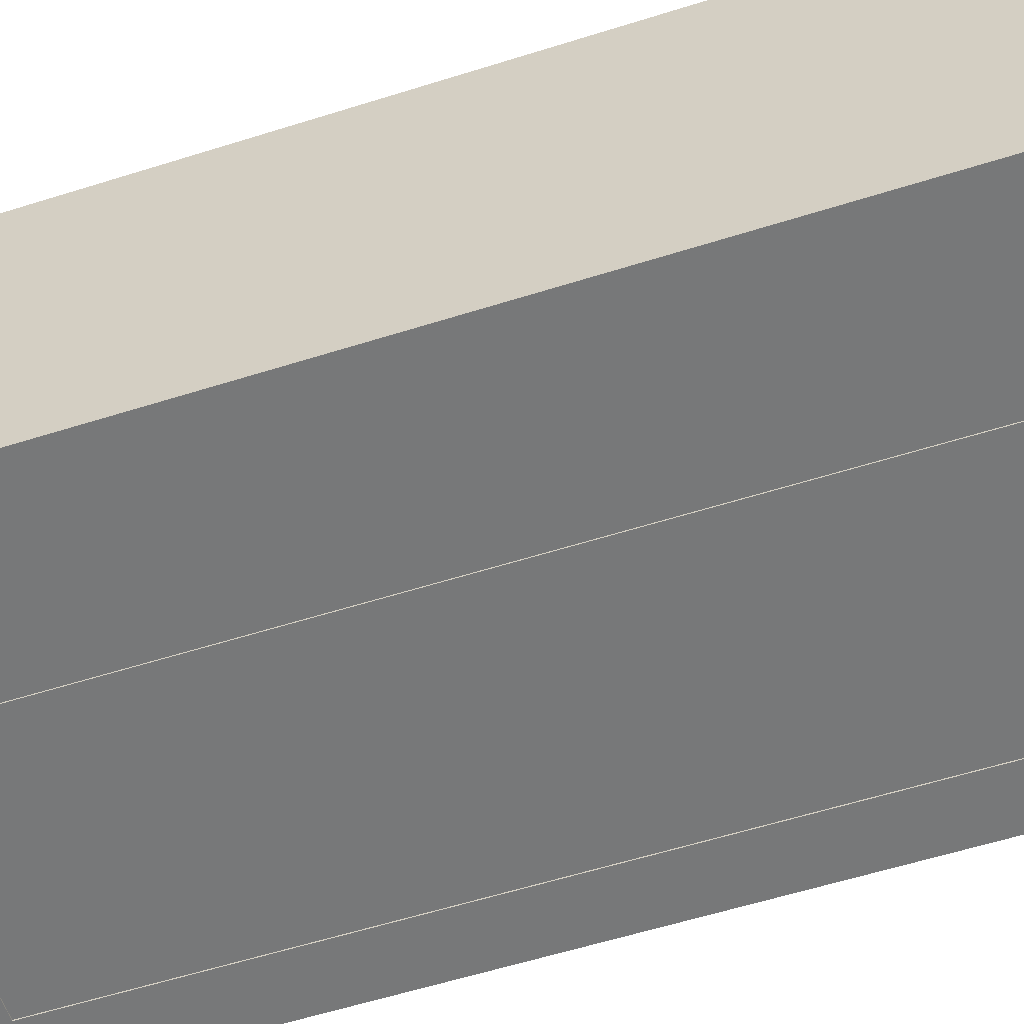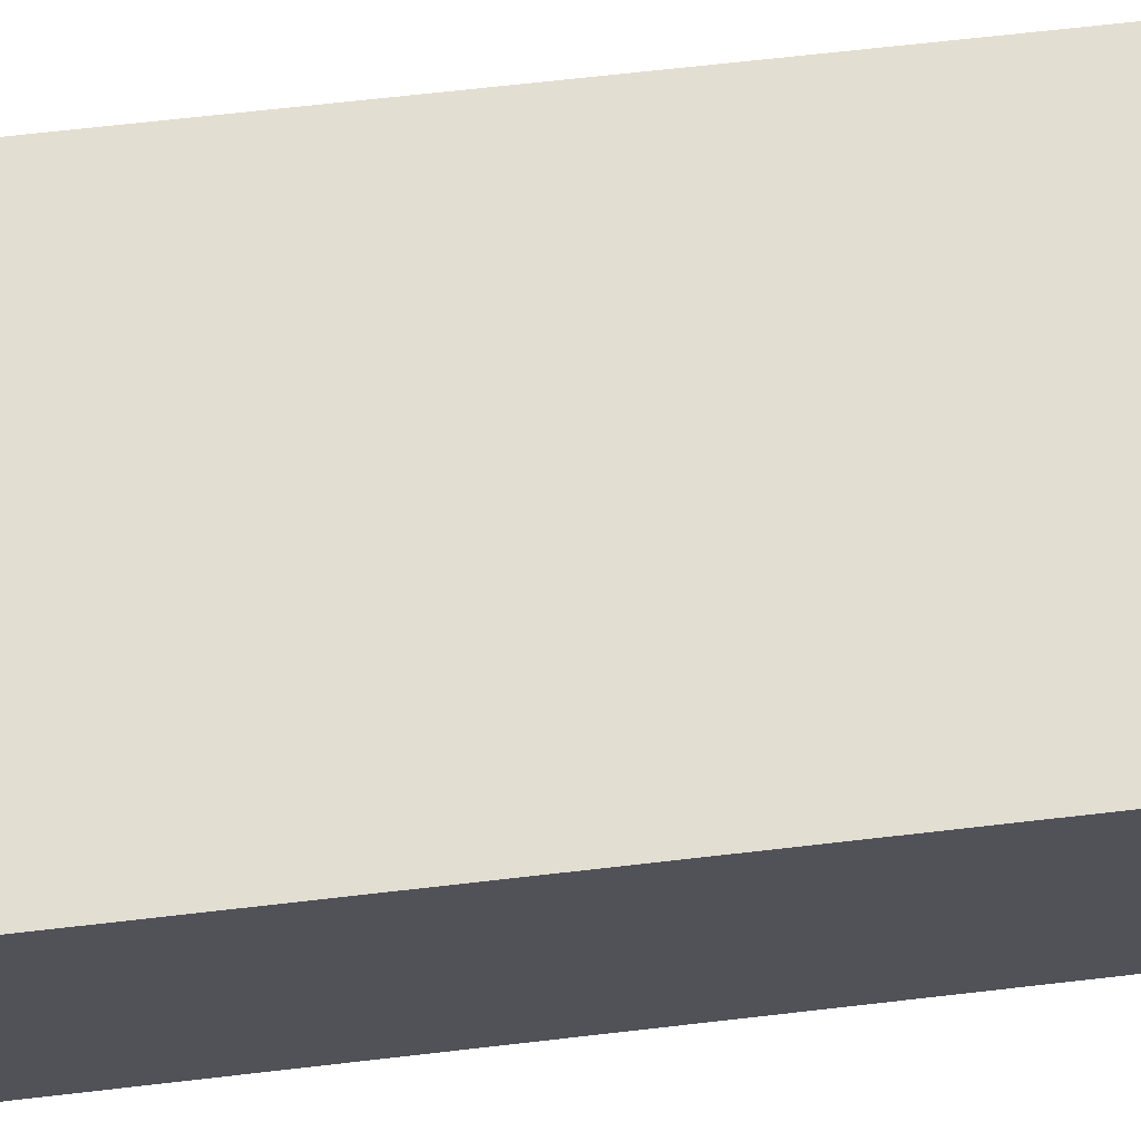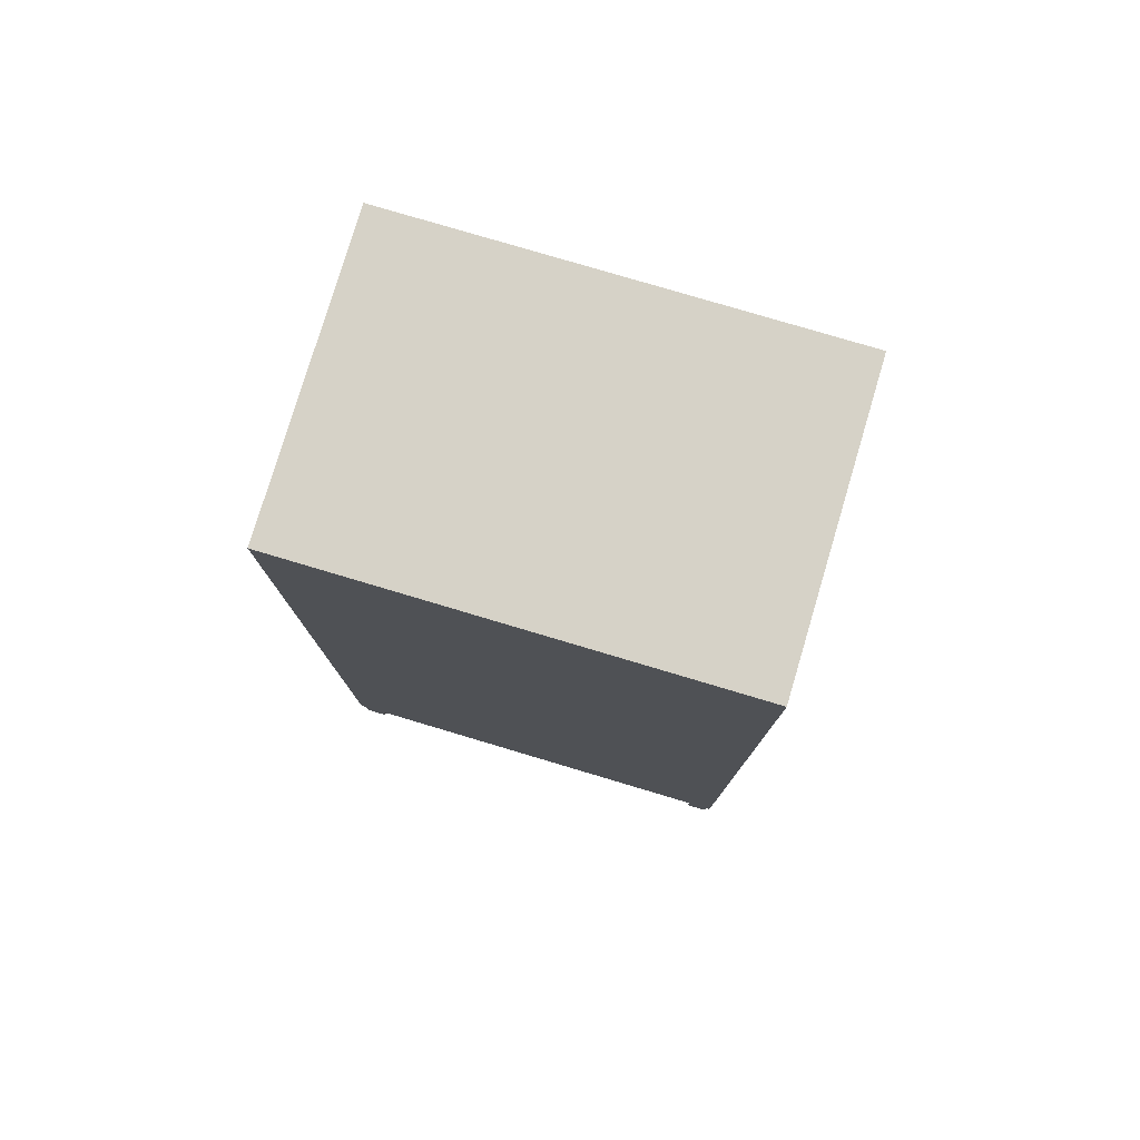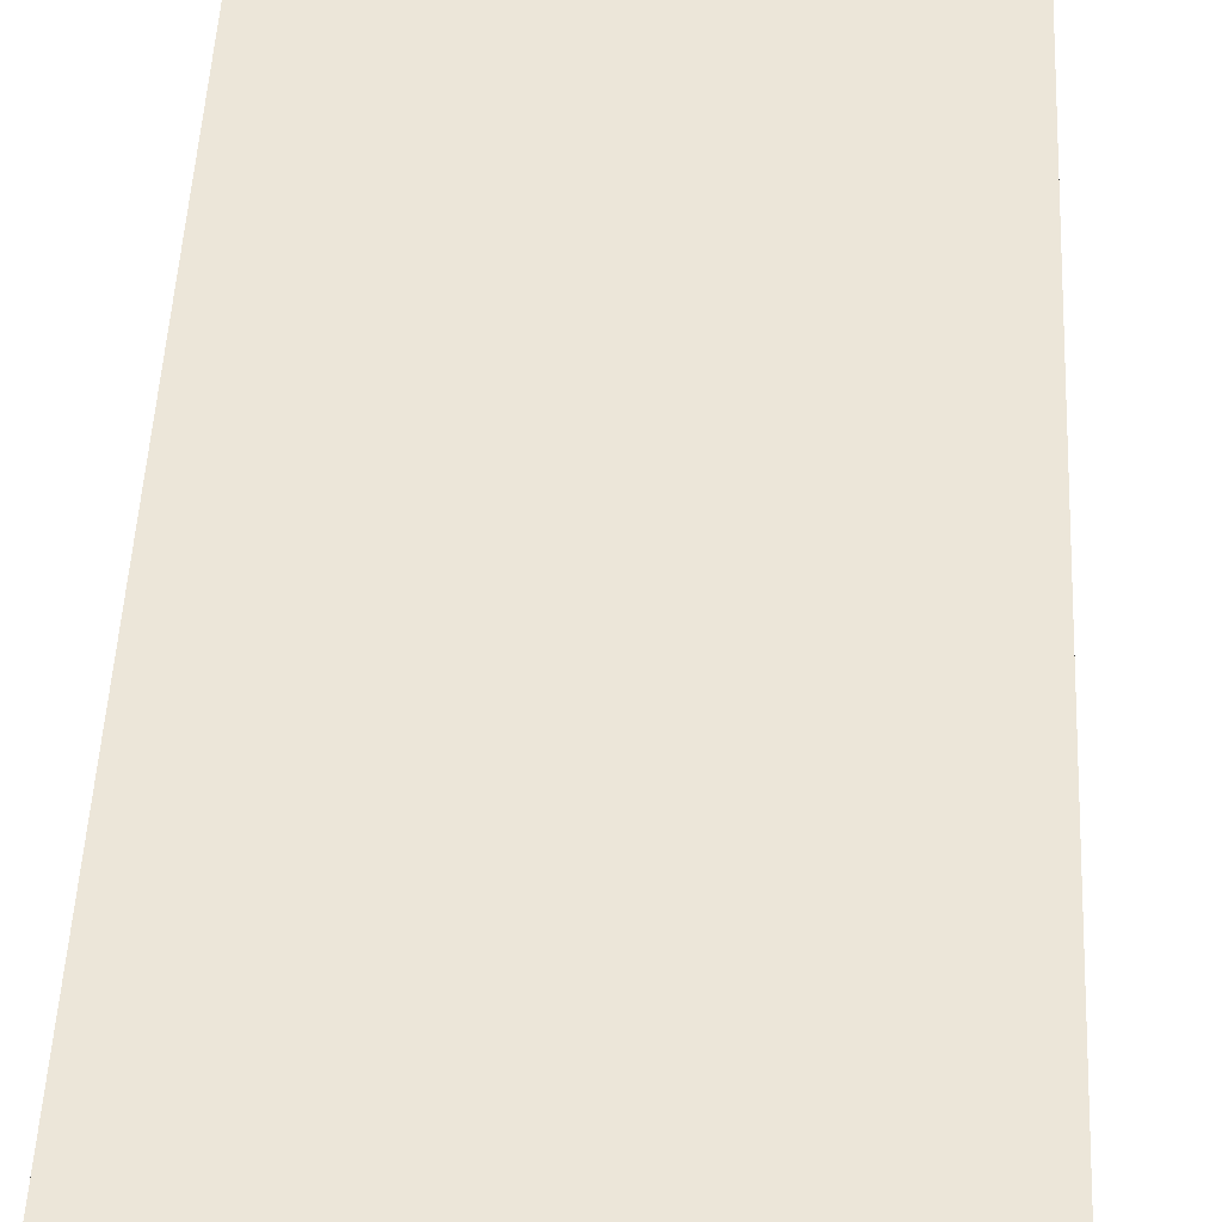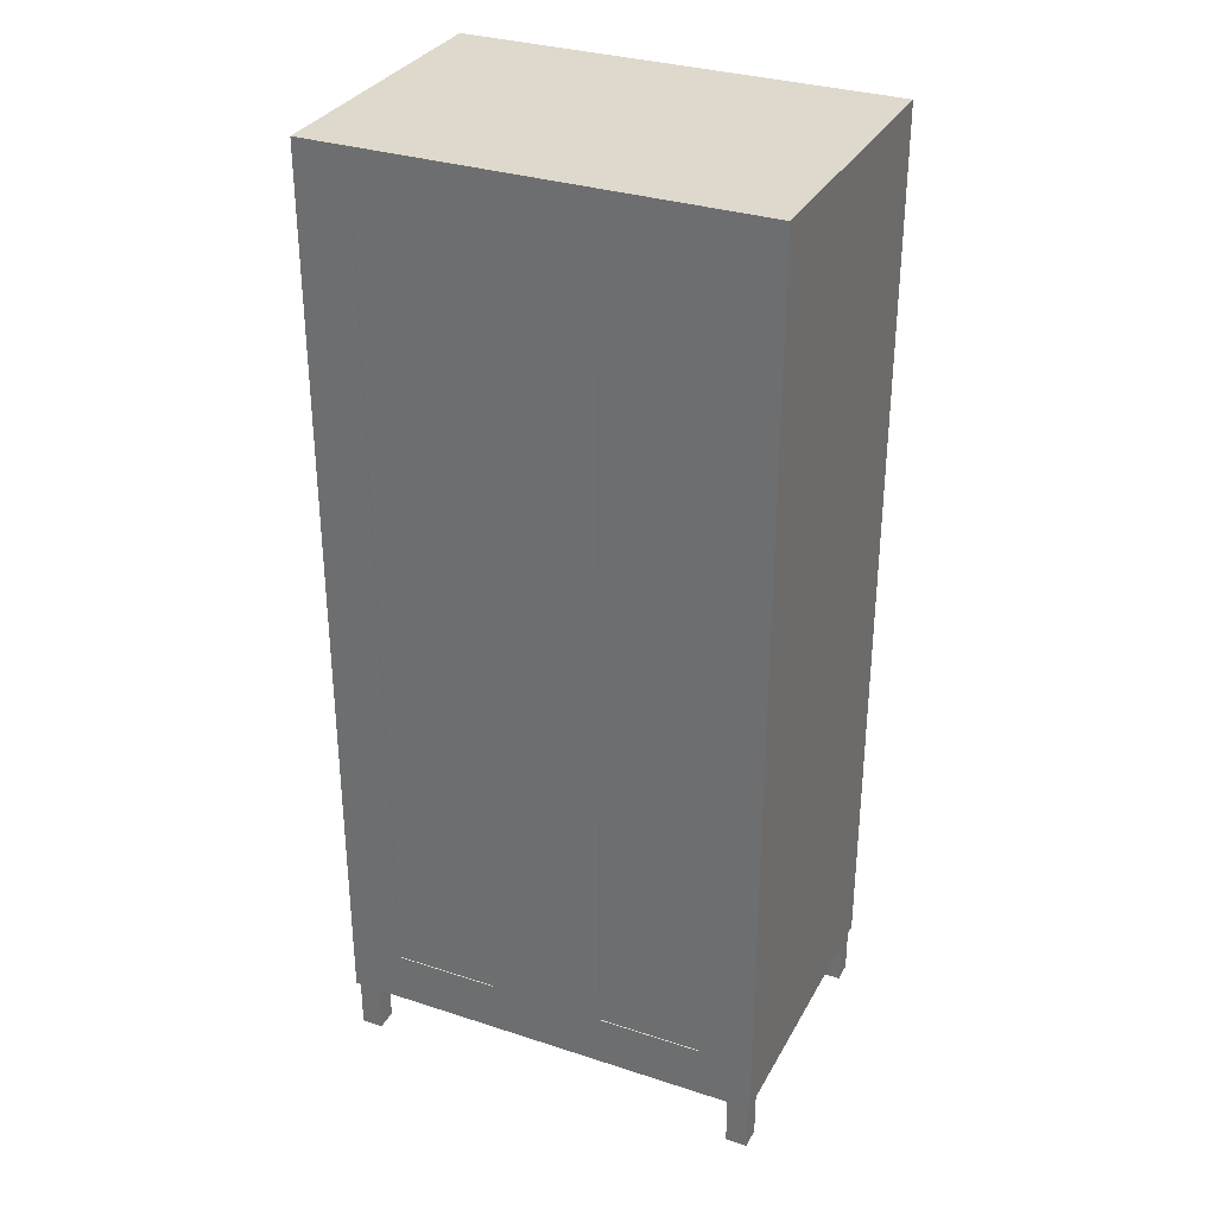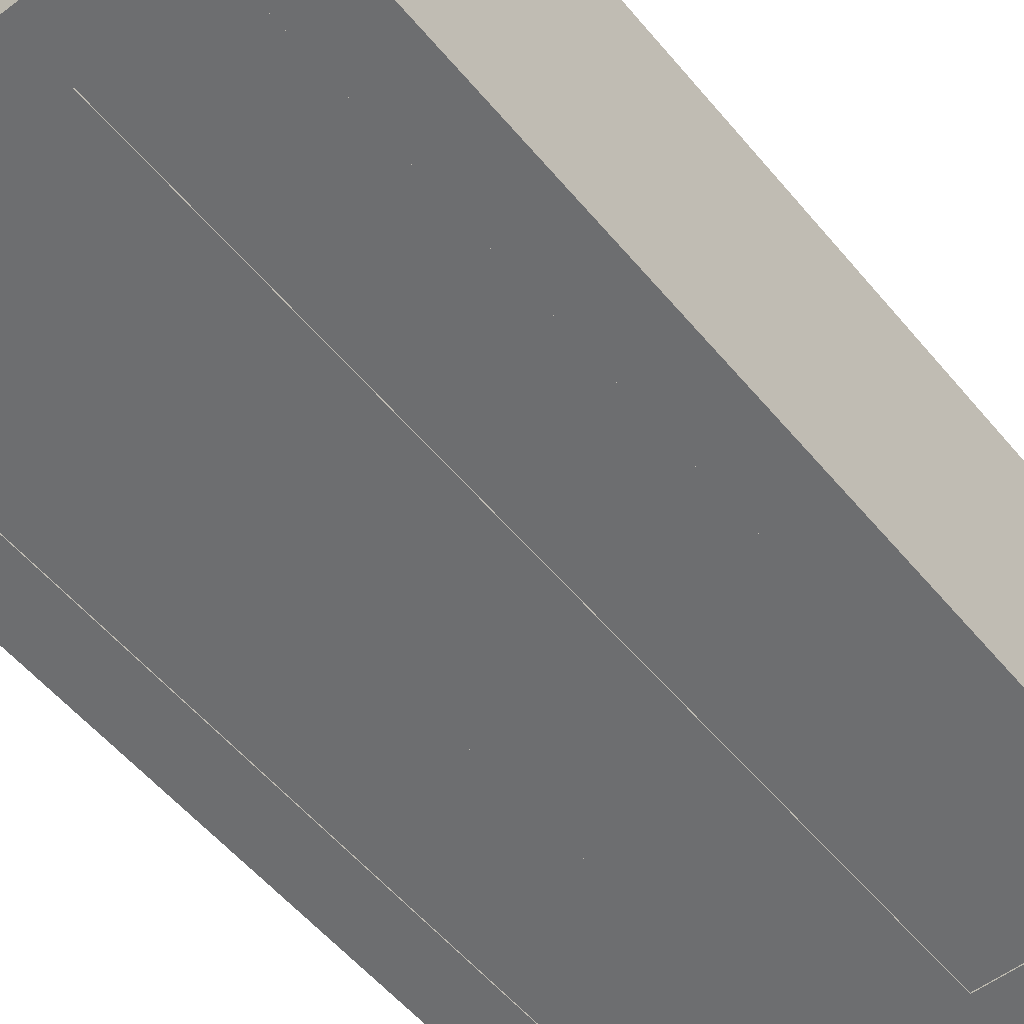
<metadata>
{"format":"obj","ext":"obj","renderer":"f3d","projection":"perspective","resolution":1024,"background":"white","views":[{"elev":-57.3,"azim":108.3,"up":"+Z"},{"elev":67.6,"azim":-96.6,"up":"+Z"},{"elev":78.6,"azim":16.6,"up":"+Y"},{"elev":49.2,"azim":-177.3,"up":"+Z"},{"elev":32.0,"azim":-155.4,"up":"+Y"},{"elev":-54.3,"azim":-141.3,"up":"+Z"}]}
</metadata>
<code>
g Mesh1 Model
v 1855 365.2 -4764
v 1815 365.2 -4724
v 1815 365.2 -4764
f 1 2 3
v 1855 365.2 -4724
f 2 1 4
v 1855 465.2 -4724
f 1 5 4
v 1855 465.2 -4764
f 5 1 6
v 1815 465.2 -4764
f 1 7 6
f 7 1 3
f 2 7 3
v 1815 465.2 -4724
f 7 2 8
f 4 8 2
f 8 4 5
v 1860 465.2 -4719
f 9 8 5
v 1095 465.2 -4724
f 9 10 8
v 1055 465.2 -4724
f 9 11 10
v 1050 465.2 -4719
f 12 11 9
v 1055 465.2 -5264
f 11 12 13
v 1050 465.2 -5271
f 14 13 12
v 1455 465.2 -5271
f 13 14 15
v 1347 565.2 -5271
f 16 15 14
v 1455 2160 -5271
f 15 16 17
v 1347 2060 -5271
f 17 16 18
v 1347 565.2 -5269
f 19 18 16
v 1347 2060 -5269
f 18 19 20
v 1150 565.2 -5269
f 21 20 19
v 1150 2060 -5269
f 20 21 22
v 1150 565.2 -5271
f 23 22 21
v 1150 2060 -5271
f 22 23 24
v 1050 2160 -5271
f 23 25 24
f 23 14 25
f 14 23 16
f 23 19 16
f 19 23 21
f 12 25 14
v 1050 2160 -4719
f 25 12 26
v 1860 2160 -4719
f 12 27 26
f 27 12 9
v 1860 465.2 -5271
f 28 27 9
v 1860 2160 -5271
f 27 28 29
v 1760 565.2 -5271
f 28 30 29
f 30 28 15
v 1815 465.2 -5264
f 28 31 15
v 1855 465.2 -5264
f 31 28 32
v 1855 465.2 -5224
f 32 28 33
f 33 28 6
f 6 28 5
f 9 5 28
f 7 33 6
v 1815 465.2 -5224
f 33 7 34
f 8 34 7
f 8 31 34
f 8 15 31
f 8 10 15
v 1095 465.2 -4764
f 35 15 10
v 1095 465.2 -5224
f 36 15 35
v 1095 465.2 -5264
f 37 15 36
f 13 15 37
v 1095 365.2 -5264
f 38 13 37
v 1055 365.2 -5264
f 13 38 39
v 1055 365.2 -5224
f 38 40 39
v 1095 365.2 -5224
f 40 38 41
f 38 36 41
f 36 38 37
v 1055 465.2 -5224
f 42 41 36
f 41 42 40
f 13 40 42
f 40 13 39
f 11 13 42
v 1055 465.2 -4764
f 11 42 43
f 36 43 42
f 43 36 35
v 1095 365.2 -4764
f 44 43 35
v 1055 365.2 -4764
f 43 44 45
v 1055 365.2 -4724
f 44 46 45
v 1095 365.2 -4724
f 46 44 47
f 44 10 47
f 10 44 35
f 11 47 10
f 47 11 46
f 43 46 11
f 46 43 45
v 1815 365.2 -5224
f 31 48 34
v 1815 365.2 -5264
f 48 31 49
v 1855 365.2 -5264
f 31 50 49
f 50 31 32
f 33 50 32
v 1855 365.2 -5224
f 50 33 51
f 34 51 33
f 51 34 48
f 48 50 51
f 50 48 49
v 1564 565.2 -5271
f 15 52 30
f 52 15 17
v 1564 2060 -5271
f 52 17 53
v 1760 2060 -5271
f 53 17 54
f 54 17 29
f 17 27 29
f 25 27 17
f 27 25 26
f 24 25 17
f 17 18 24
f 18 22 24
f 22 18 20
f 29 30 54
v 1760 565.2 -5269
f 55 54 30
v 1760 2060 -5269
f 54 55 56
v 1564 565.2 -5269
f 57 56 55
v 1564 2060 -5269
f 56 57 58
f 52 58 57
f 58 52 53
f 54 58 53
f 58 54 56
f 55 52 57
f 52 55 30

</code>
